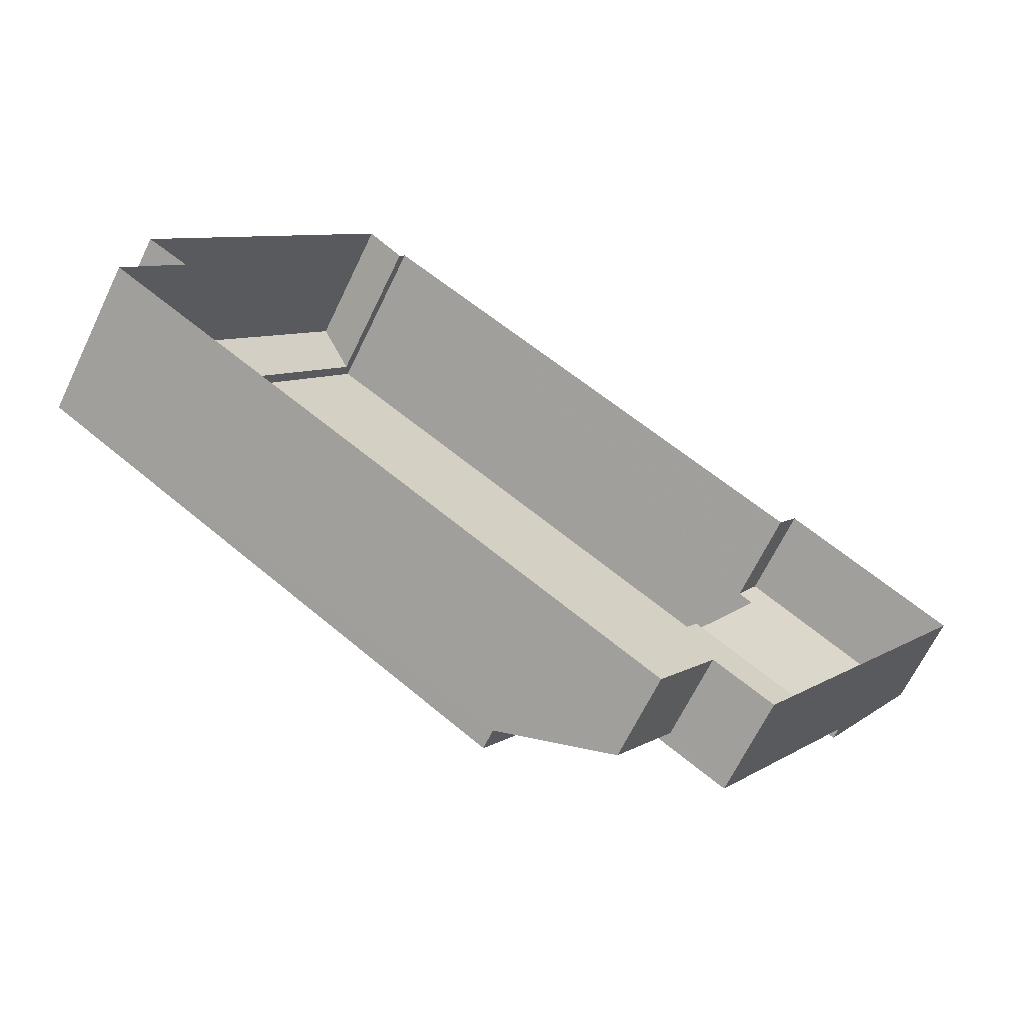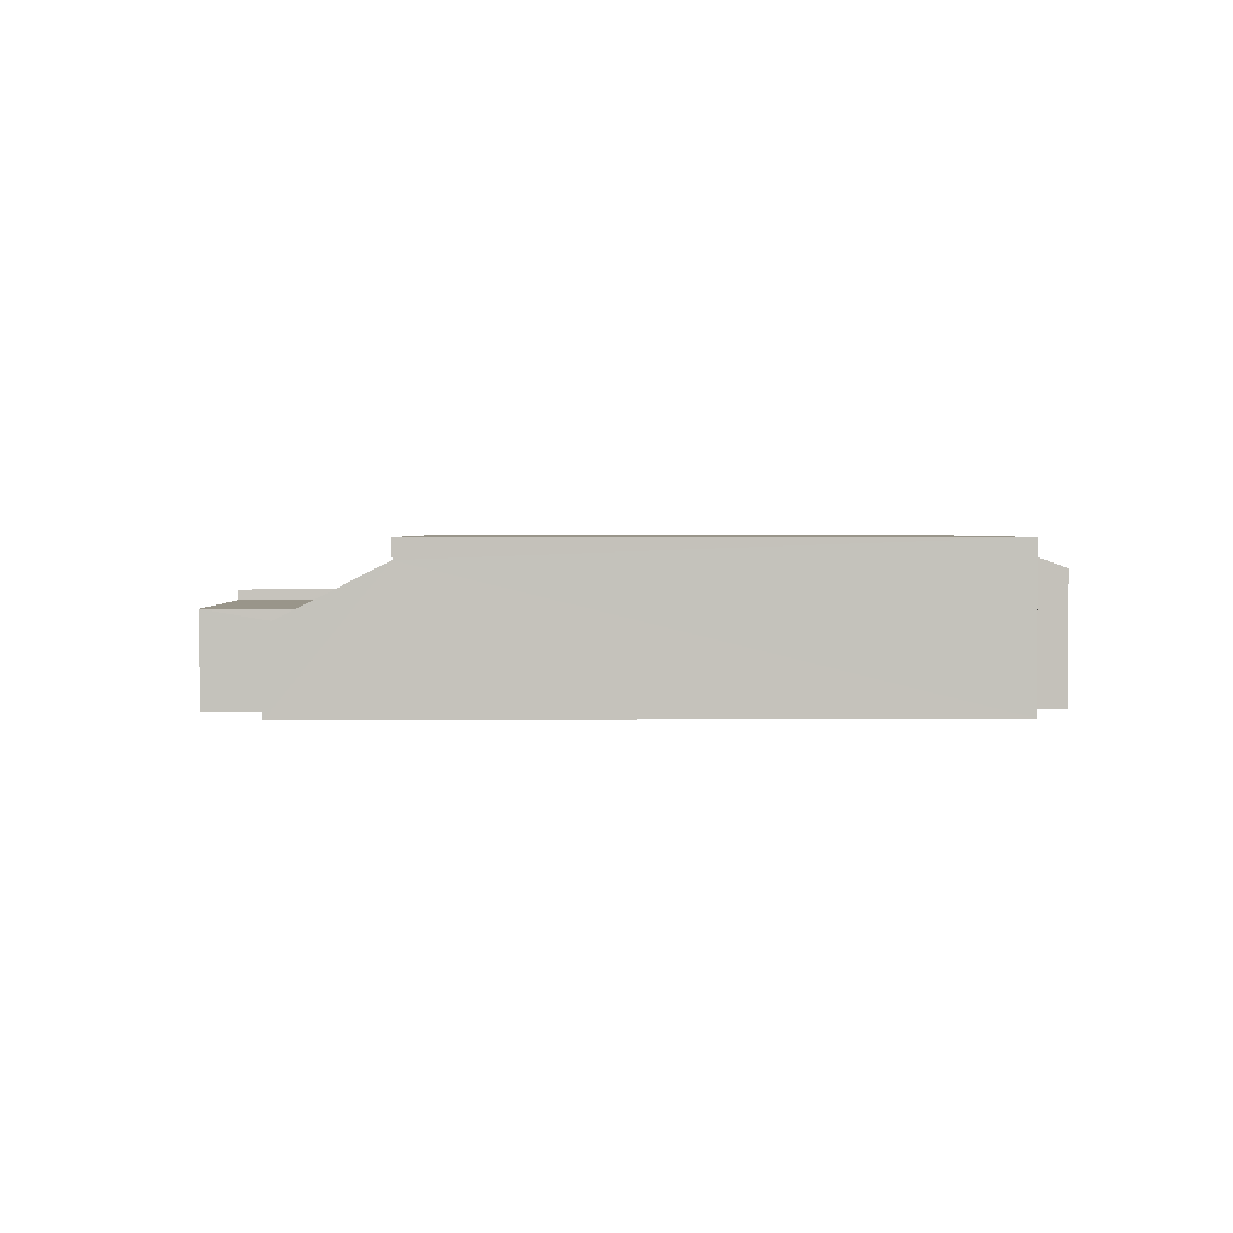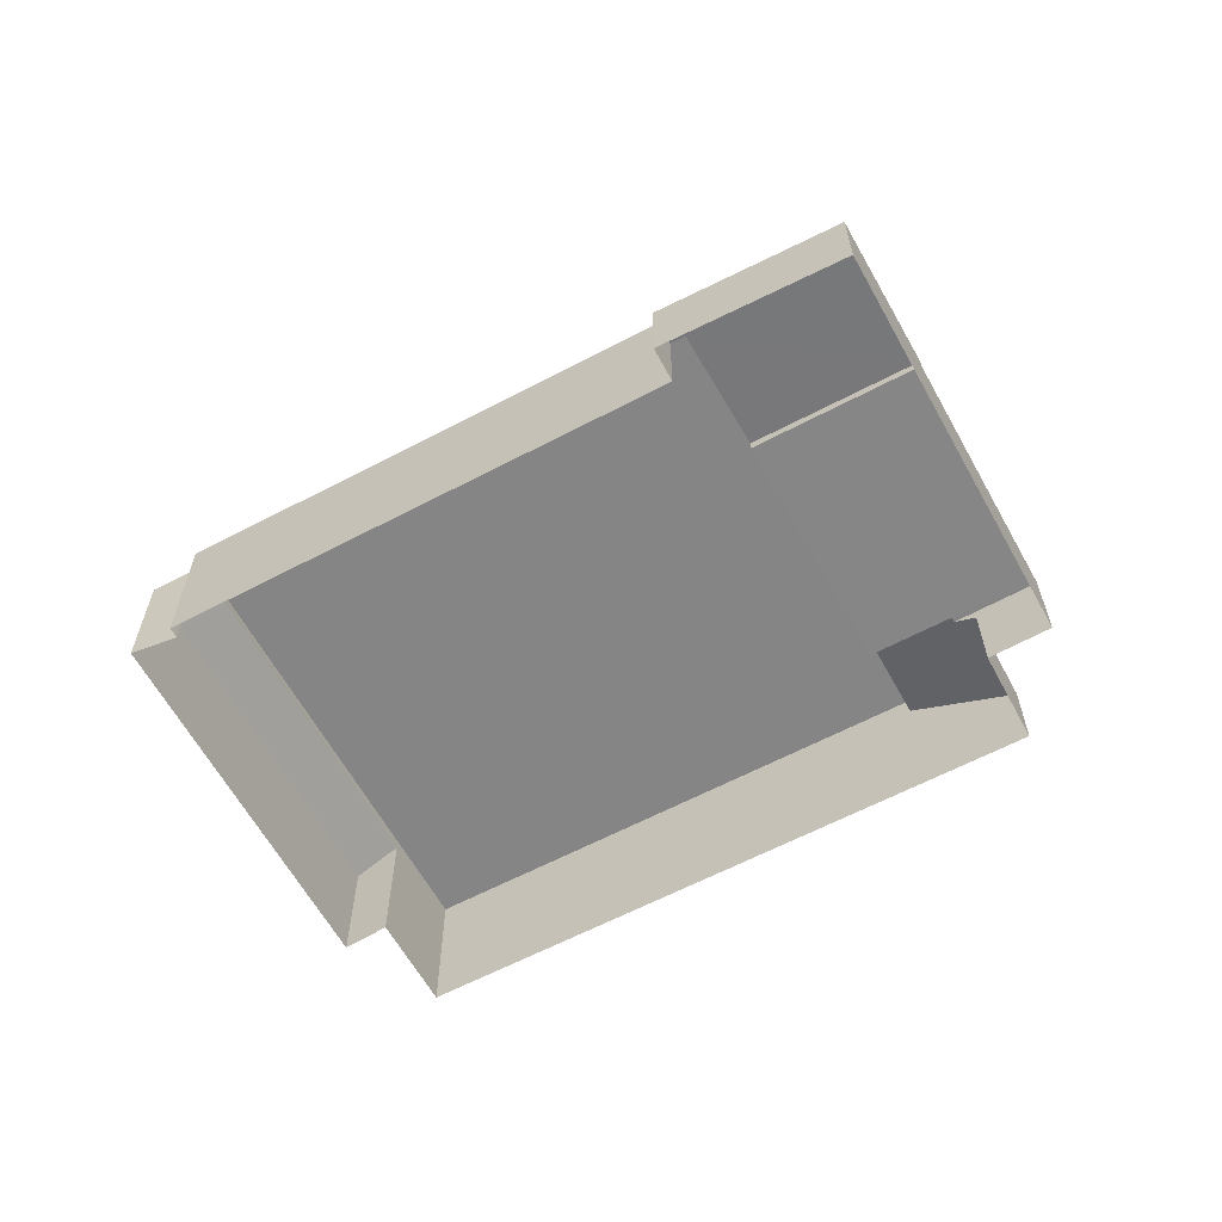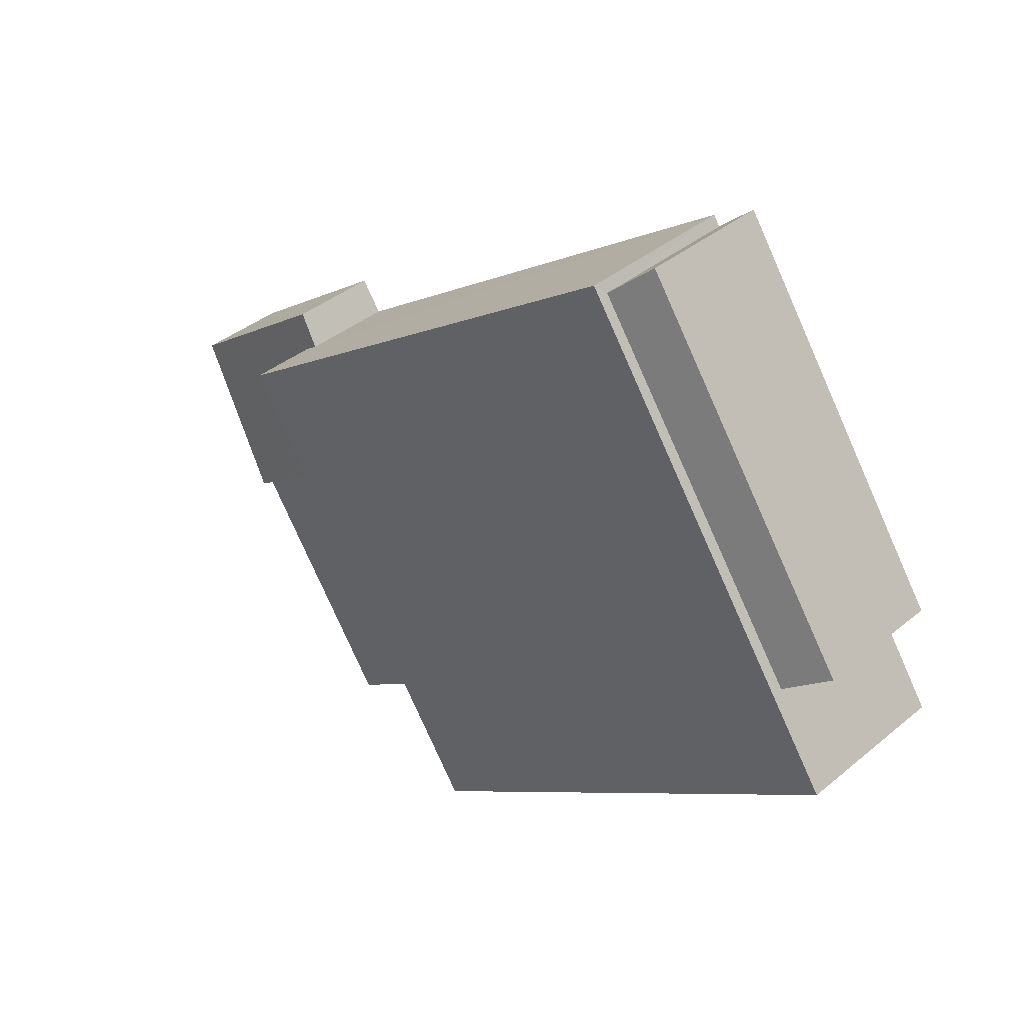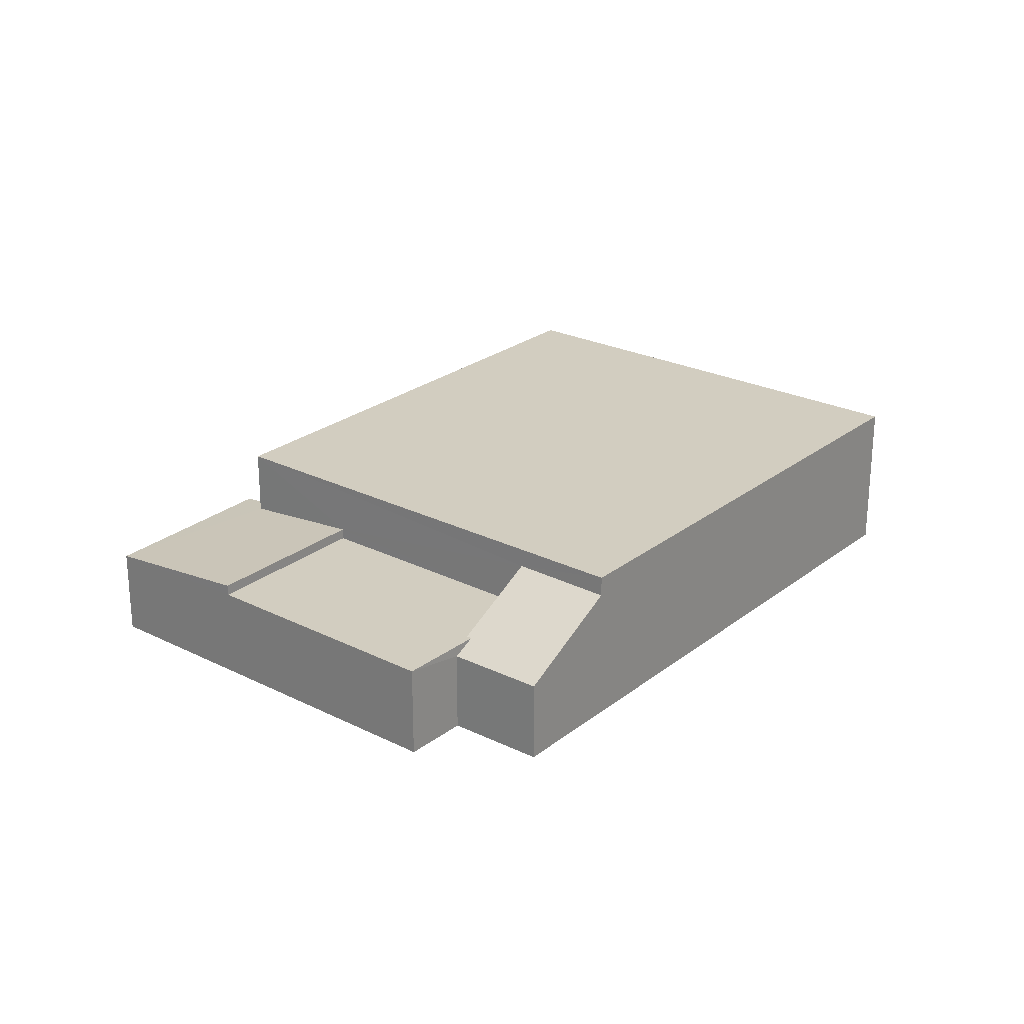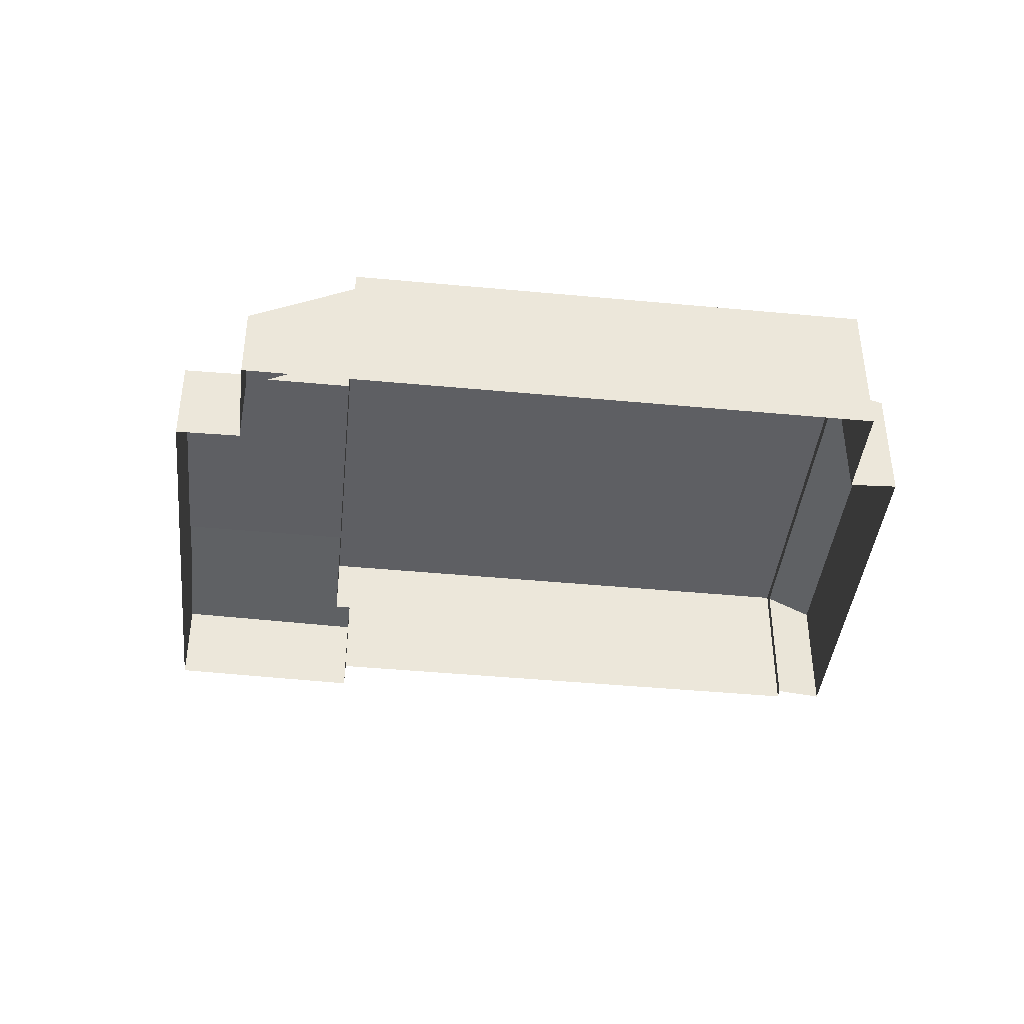
<metadata>
{"format":"obj","ext":"obj","renderer":"f3d","projection":"perspective","resolution":1024,"background":"white","views":[{"elev":-66.0,"azim":154.4,"up":"+Y"},{"elev":2.1,"azim":32.5,"up":"+Z"},{"elev":-61.9,"azim":-117.2,"up":"+Z"},{"elev":38.6,"azim":43.8,"up":"+Y"},{"elev":24.6,"azim":-16.9,"up":"+Z"},{"elev":-41.3,"azim":28.0,"up":"+Z"}]}
</metadata>
<code>
v -3.132e+05 3.951e+04 8.068
v -3.132e+05 3.948e+04 8.063
v -3.132e+05 3.95e+04 8.067
v -3.132e+05 3.95e+04 8.068
v -3.132e+05 3.948e+04 8.063
v -3.132e+05 3.945e+04 8.058
v -3.132e+05 3.948e+04 8.063
v -3.132e+05 3.947e+04 8.062
v -3.132e+05 3.945e+04 8.057
v -3.132e+05 3.948e+04 8.062
v -3.132e+05 3.948e+04 8.064
v -3.132e+05 3.945e+04 8.057
v -3.132e+05 3.948e+04 14.65
v -3.132e+05 3.948e+04 14.41
v -3.132e+05 3.948e+04 14.65
v -3.132e+05 3.947e+04 15.53
v -3.132e+05 3.947e+04 15.52
v -3.132e+05 3.948e+04 14.43
v -3.132e+05 3.948e+04 19.42
v -3.132e+05 3.945e+04 19.41
v -3.132e+05 3.947e+04 19.42
v -3.132e+05 3.95e+04 19.42
v -3.132e+05 3.95e+04 18.68
v -3.132e+05 3.948e+04 17.33
v -3.132e+05 3.951e+04 17.41
v -3.132e+05 3.948e+04 18.6
v -3.132e+05 3.945e+04 13.92
v -3.132e+05 3.945e+04 13.92
v -3.132e+05 3.945e+04 14.74
v -3.132e+05 3.945e+04 17.98
v -3.132e+05 3.946e+04 18.04
v -3.132e+05 3.945e+04 14.74
v -3.132e+05 3.946e+04 14.75
v -3.132e+05 3.947e+04 14.75
v -3.132e+05 3.947e+04 14.75
v -3.132e+05 3.945e+04 14.74
f 1 2 3
f 4 3 5
f 6 7 8
f 3 2 7
f 6 8 9
f 10 11 5
f 12 10 6
f 3 7 5
f 5 7 6
f 10 5 6
f 13 14 15
f 16 15 17
f 17 15 18
f 15 14 18
f 19 20 21
f 22 19 21
f 23 24 25
f 23 26 24
f 27 28 29
f 28 30 29
f 29 31 32
f 29 30 31
f 33 34 32
f 34 35 32
f 32 36 29
f 32 35 36
f 26 8 7
f 8 26 21
f 3 4 23
f 22 21 26
f 4 22 23
f 22 26 23
f 30 20 31
f 33 31 16
f 34 33 16
f 16 19 15
f 31 20 19
f 16 31 19
f 5 11 14
f 13 5 14
f 4 13 22
f 22 13 19
f 4 5 13
f 19 13 15
f 7 2 24
f 26 7 24
f 34 16 17
f 35 34 17
f 33 32 31
f 3 25 1
f 3 23 25
f 27 9 28
f 27 6 9
f 12 27 36
f 36 27 29
f 6 27 12
f 24 2 1
f 25 24 1
f 14 11 10
f 18 14 10
f 21 30 8
f 8 30 9
f 21 20 30
f 9 30 28
f 12 35 10
f 10 35 18
f 36 35 12
f 18 35 17

</code>
